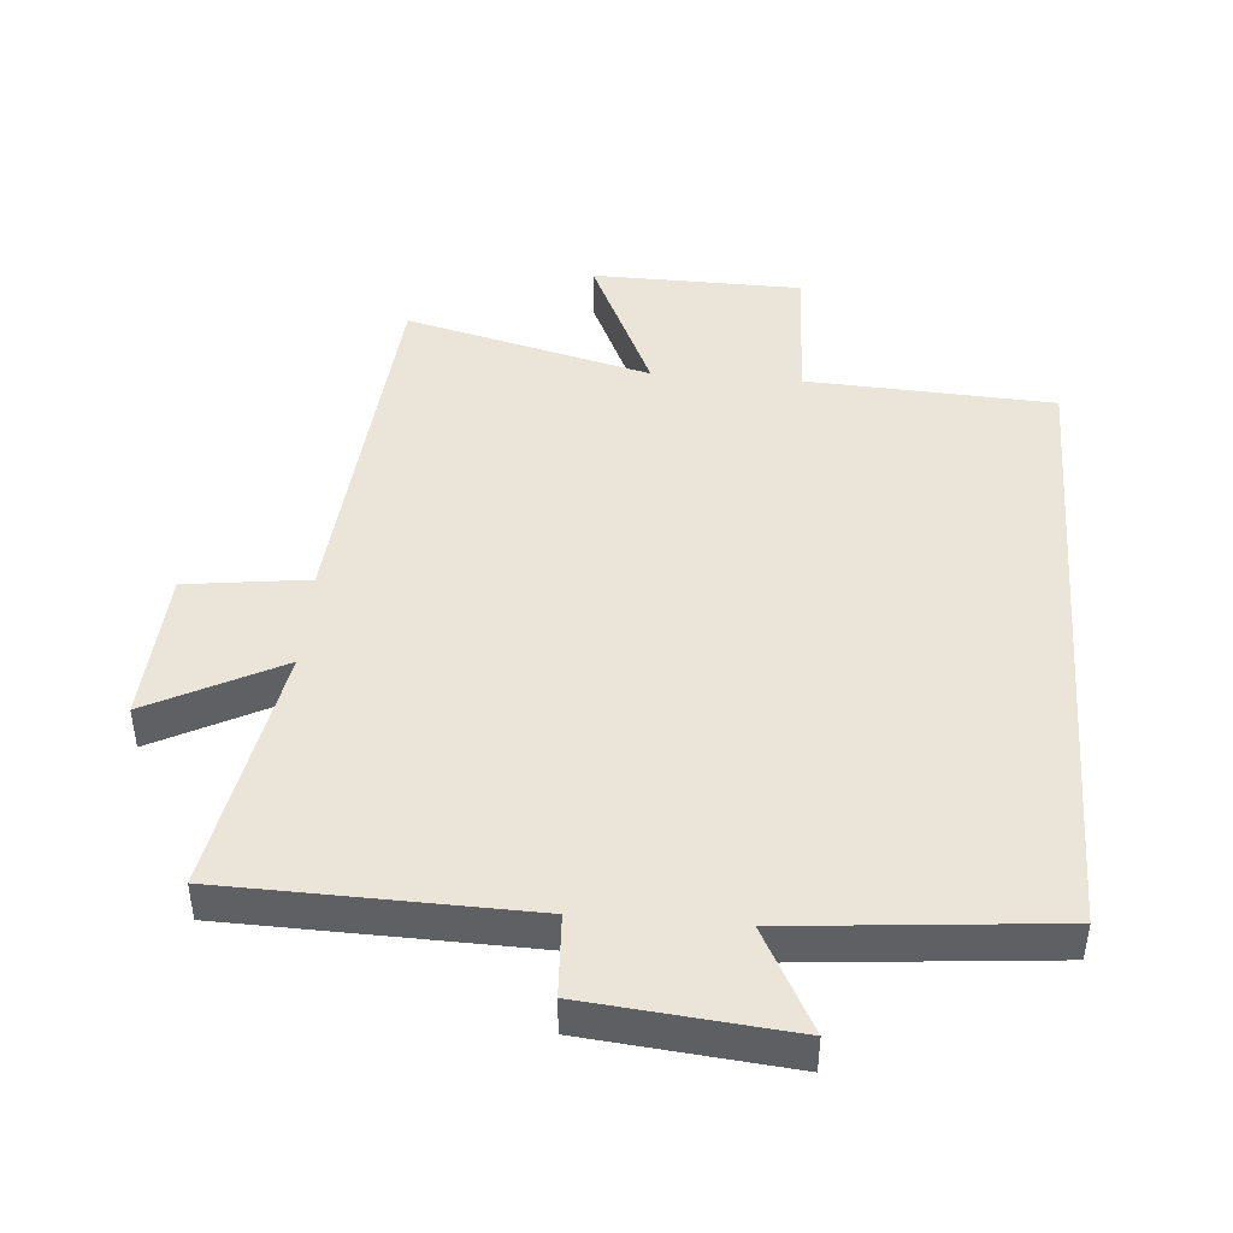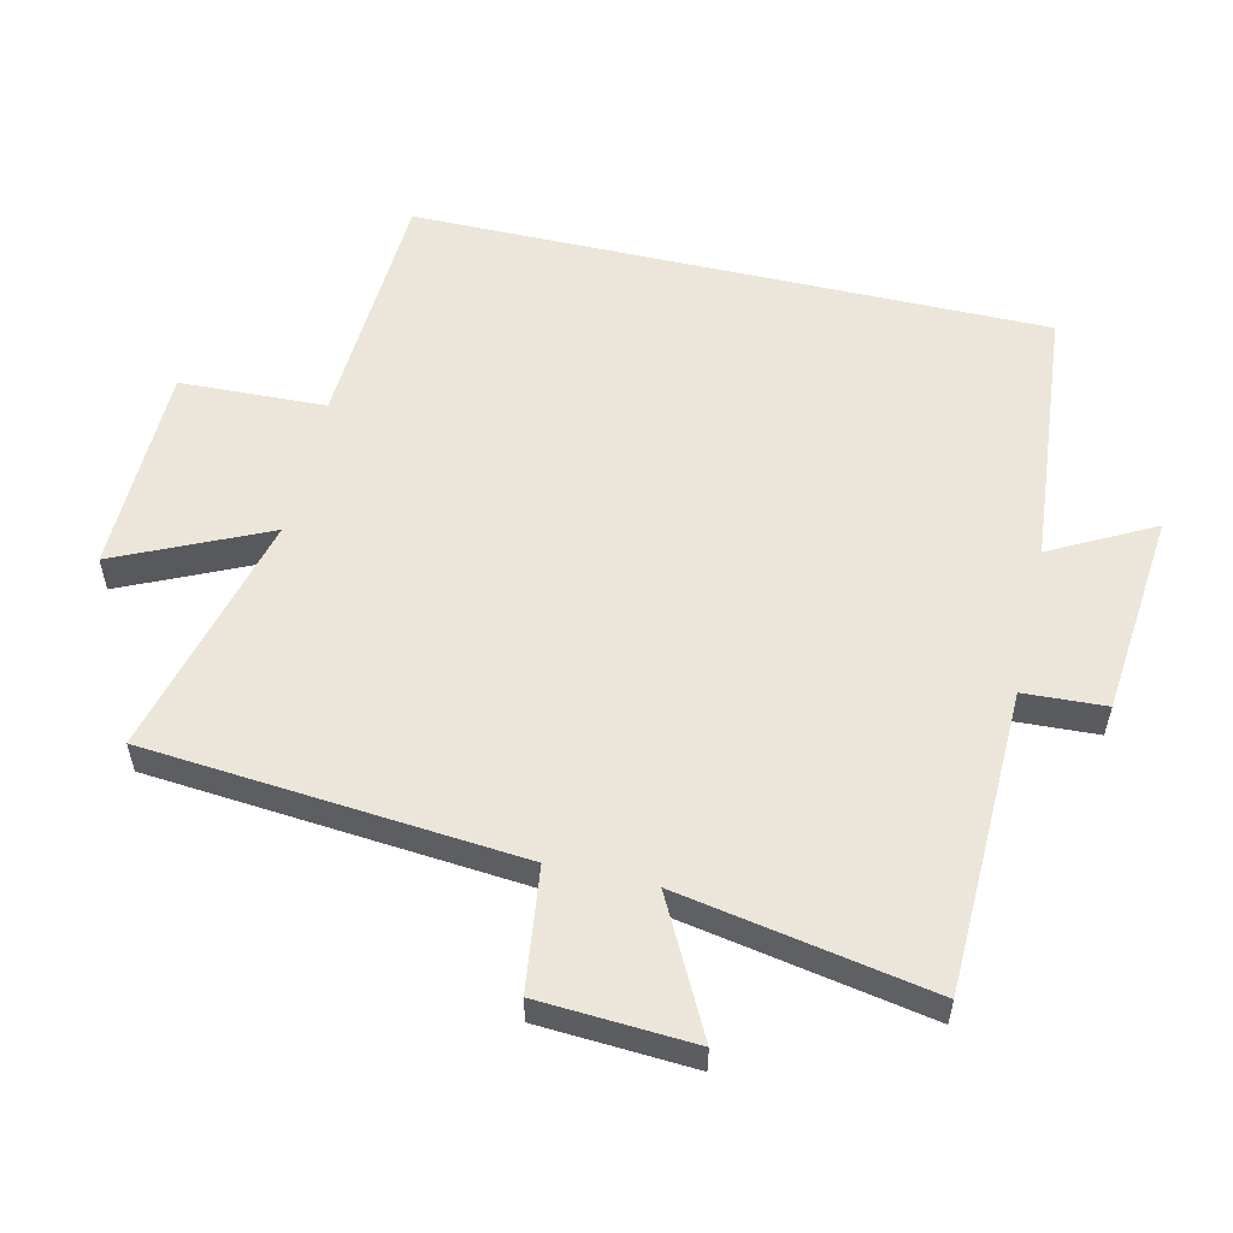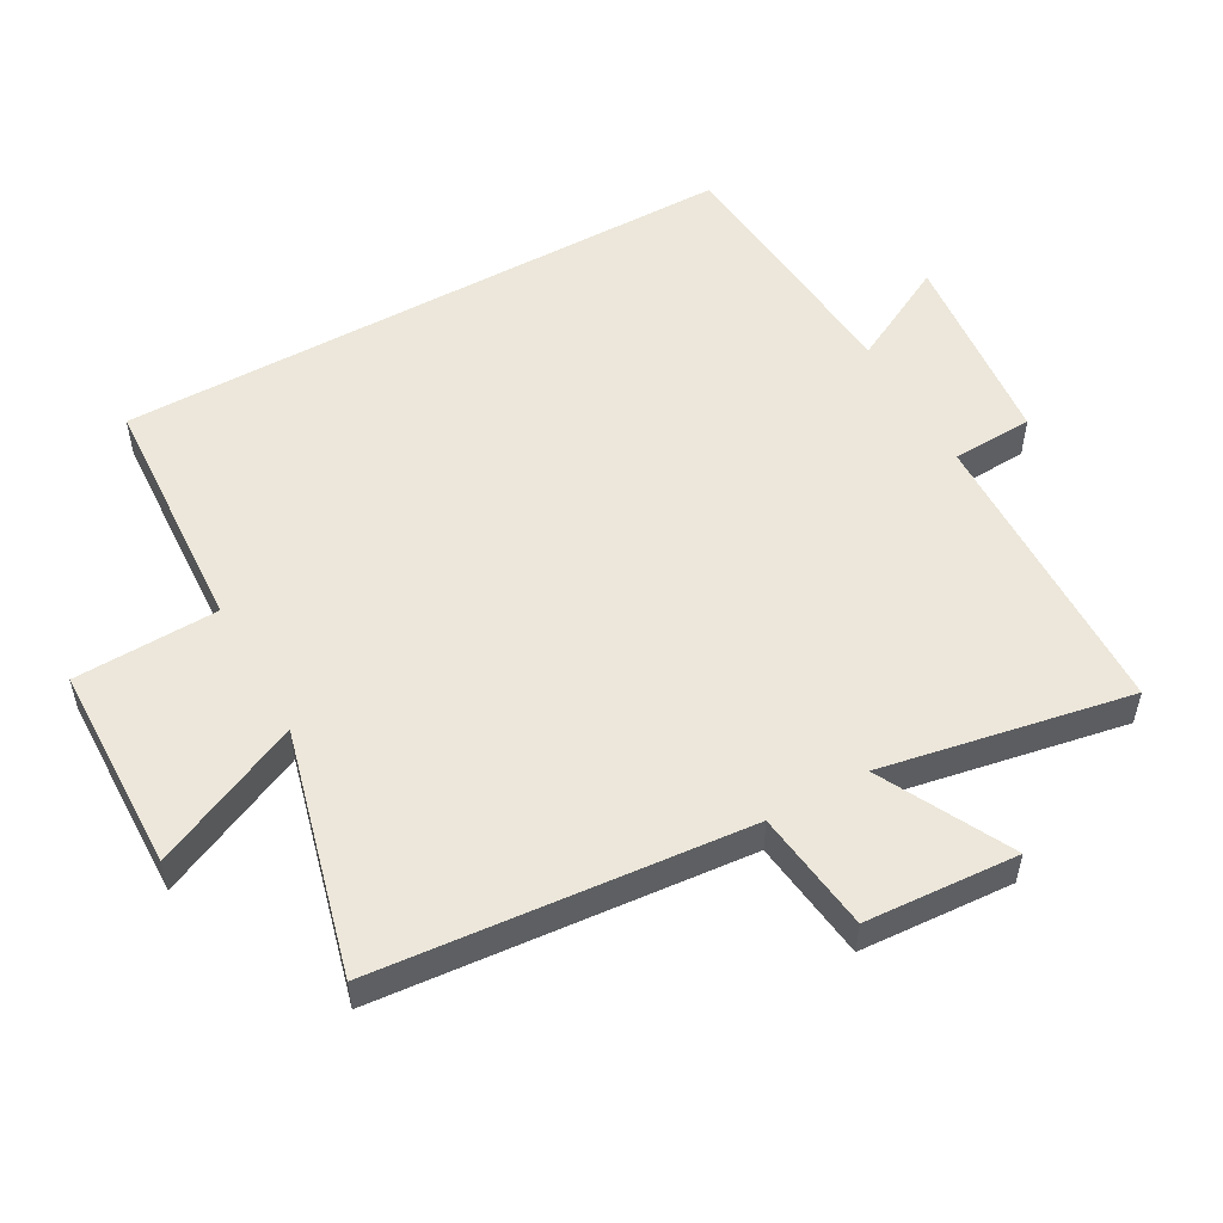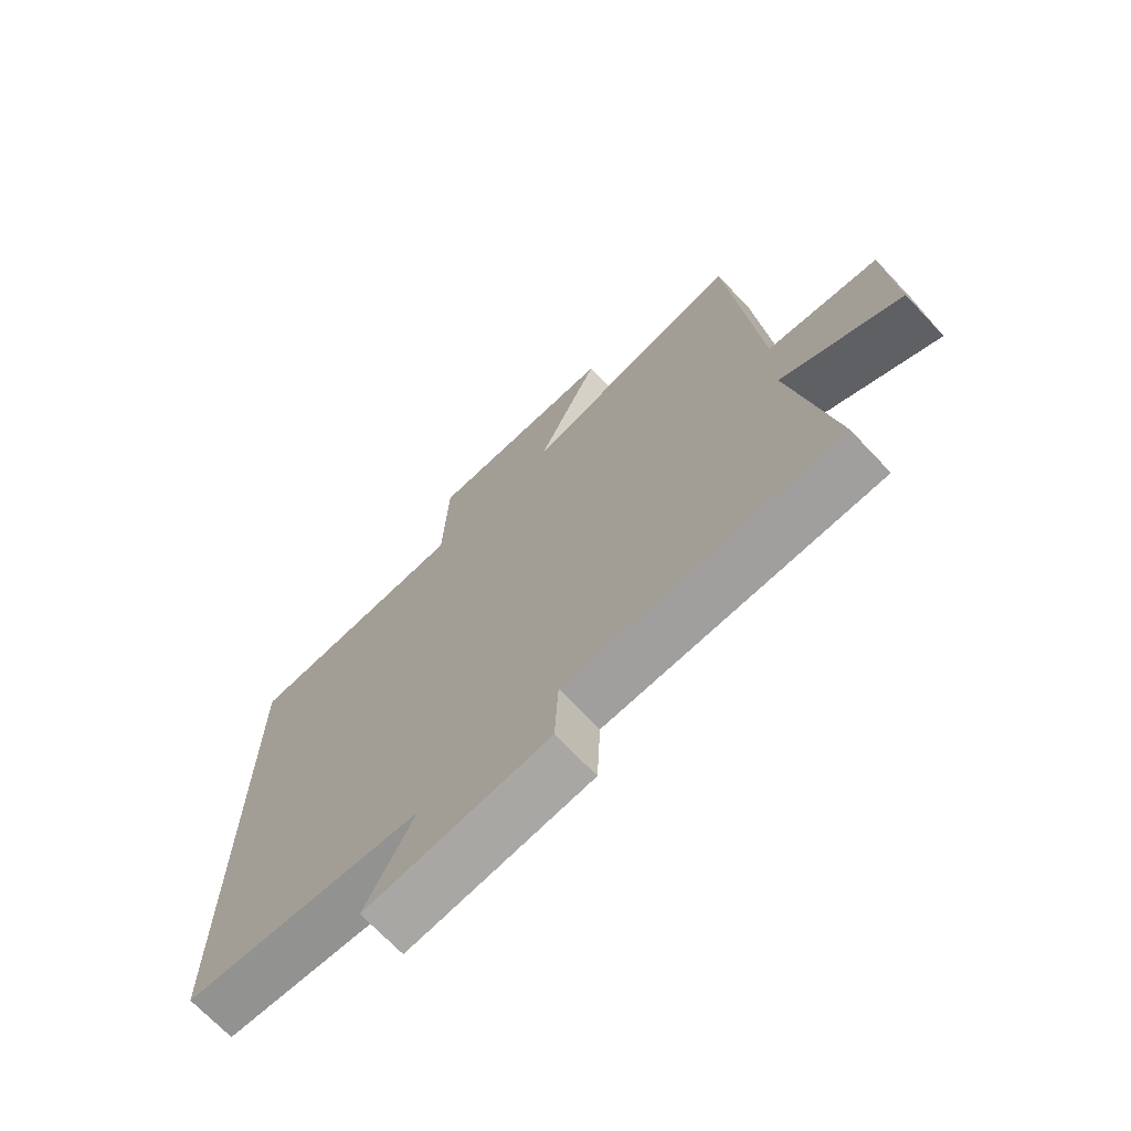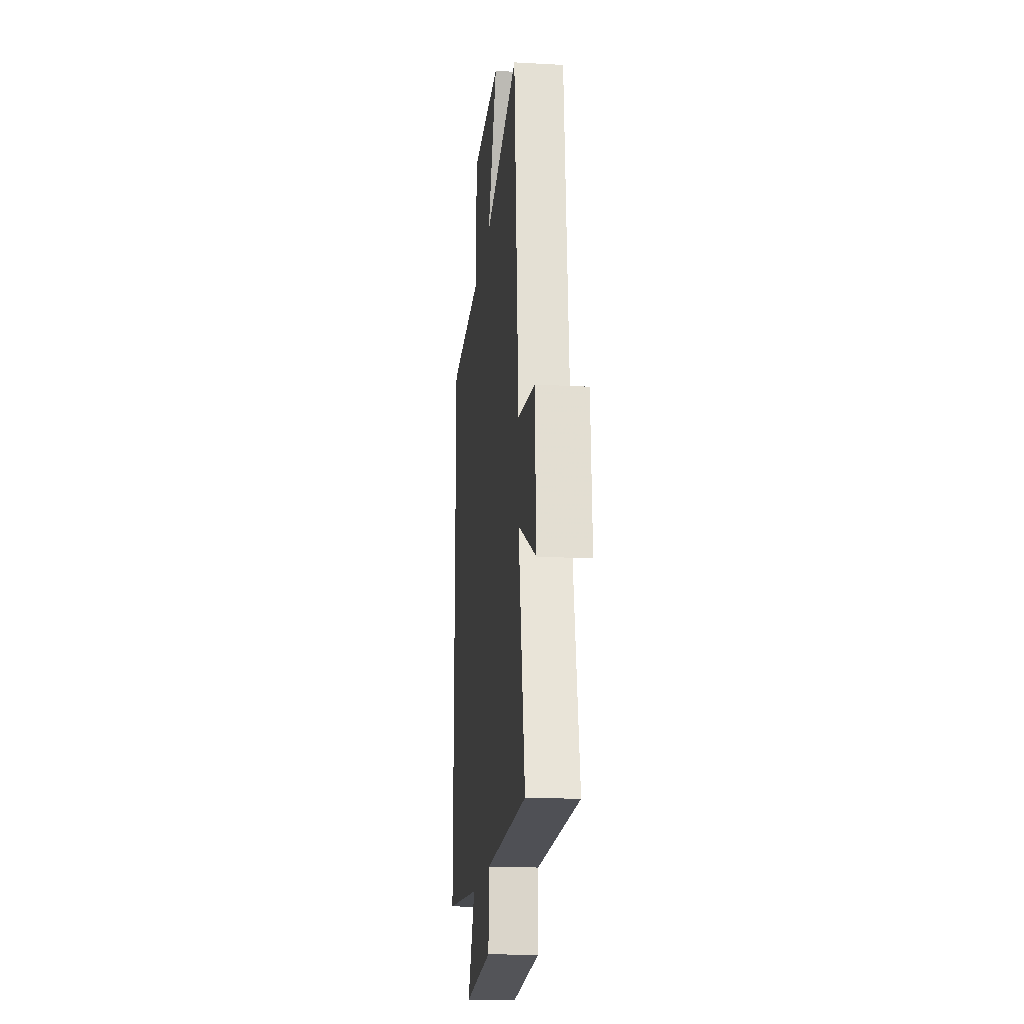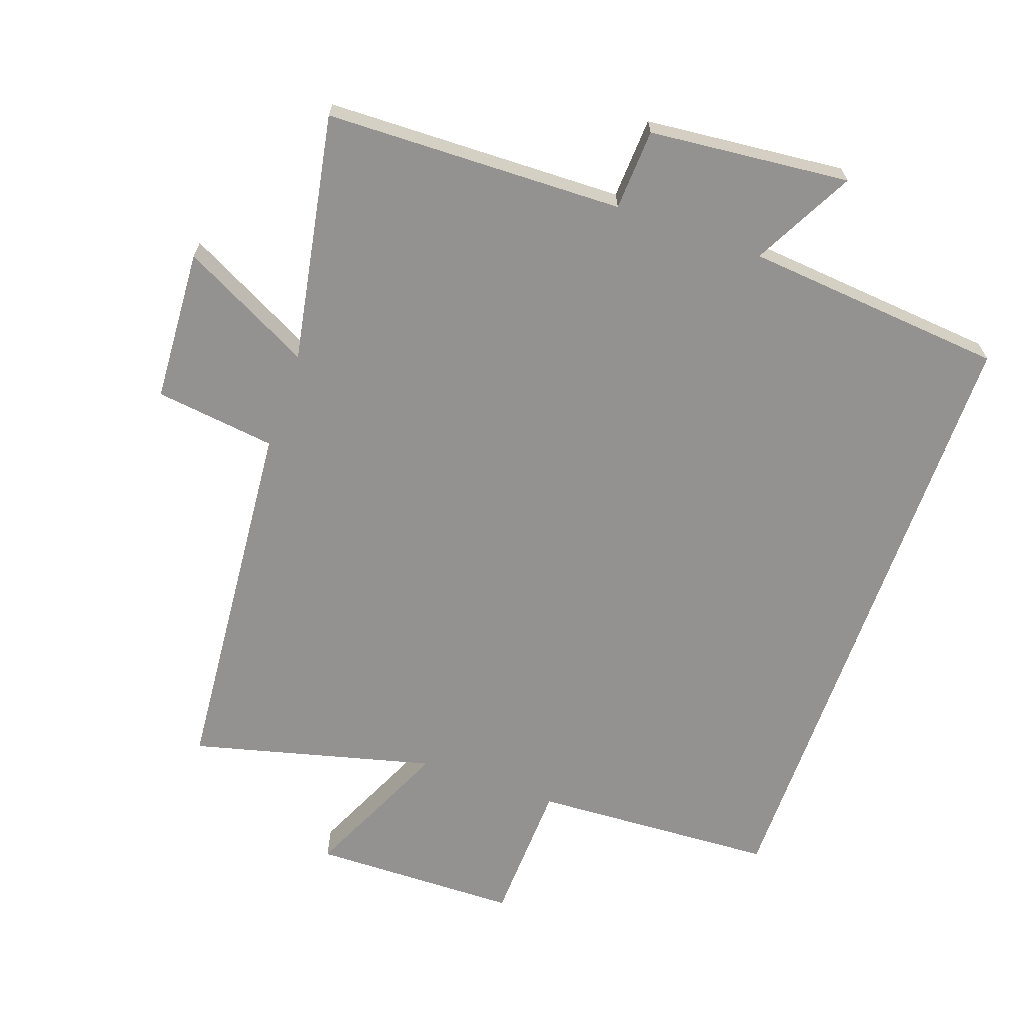
<metadata>
{"format":"obj","ext":"obj","renderer":"f3d","projection":"perspective","resolution":1024,"background":"white","views":[{"elev":44.9,"azim":-175.5,"up":"+Y"},{"elev":56.0,"azim":103.0,"up":"+Y"},{"elev":53.2,"azim":60.9,"up":"+Y"},{"elev":-70.3,"azim":43.4,"up":"+Z"},{"elev":-17.9,"azim":83.8,"up":"+Z"},{"elev":-66.5,"azim":160.5,"up":"+Y"}]}
</metadata>
<code>
v 0.569 0.07 -0.488
v 0.12 0.07 -0.5
v 0.114 0.07 -0.622
v -0.188 0.07 -0.652
v -0.108 0.07 -0.5
v -0.5 0.07 -0.465
v -0.5 0.07 0.48
v -0.133 0.07 0.5
v -0.125 0.07 0.717
v 0.187 0.07 0.723
v 0.085 0.07 0.5
v 0.451 0.07 0.594
v 0.5 0.07 0.038
v 0.682 0.07 0.015
v 0.696 0.07 -0.215
v 0.5 0.07 -0.114
v 0.569 0 -0.488
v 0.12 0 -0.5
v 0.114 0 -0.622
v -0.188 0 -0.652
v -0.108 0 -0.5
v -0.5 0 -0.465
v -0.5 0 0.48
v -0.133 0 0.5
v -0.125 0 0.717
v 0.187 0 0.723
v 0.085 0 0.5
v 0.451 0 0.594
v 0.5 0 0.038
v 0.682 0 0.015
v 0.696 0 -0.215
v 0.5 0 -0.114
f 13 14 15 16
f 11 12 13 16
f 11 16 1 2
f 8 9 10 11
f 5 6 7 8
f 5 8 11 2
f 2 3 4 5
f 32 31 30 29
f 32 29 28 27
f 18 17 32 27
f 27 26 25 24
f 24 23 22 21
f 18 27 24 21
f 21 20 19 18
f 1 17 18 2
f 2 18 19 3
f 3 19 20 4
f 4 20 21 5
f 5 21 22 6
f 6 22 23 7
f 7 23 24 8
f 8 24 25 9
f 9 25 26 10
f 10 26 27 11
f 11 27 28 12
f 12 28 29 13
f 13 29 30 14
f 14 30 31 15
f 15 31 32 16
f 16 32 17 1

</code>
